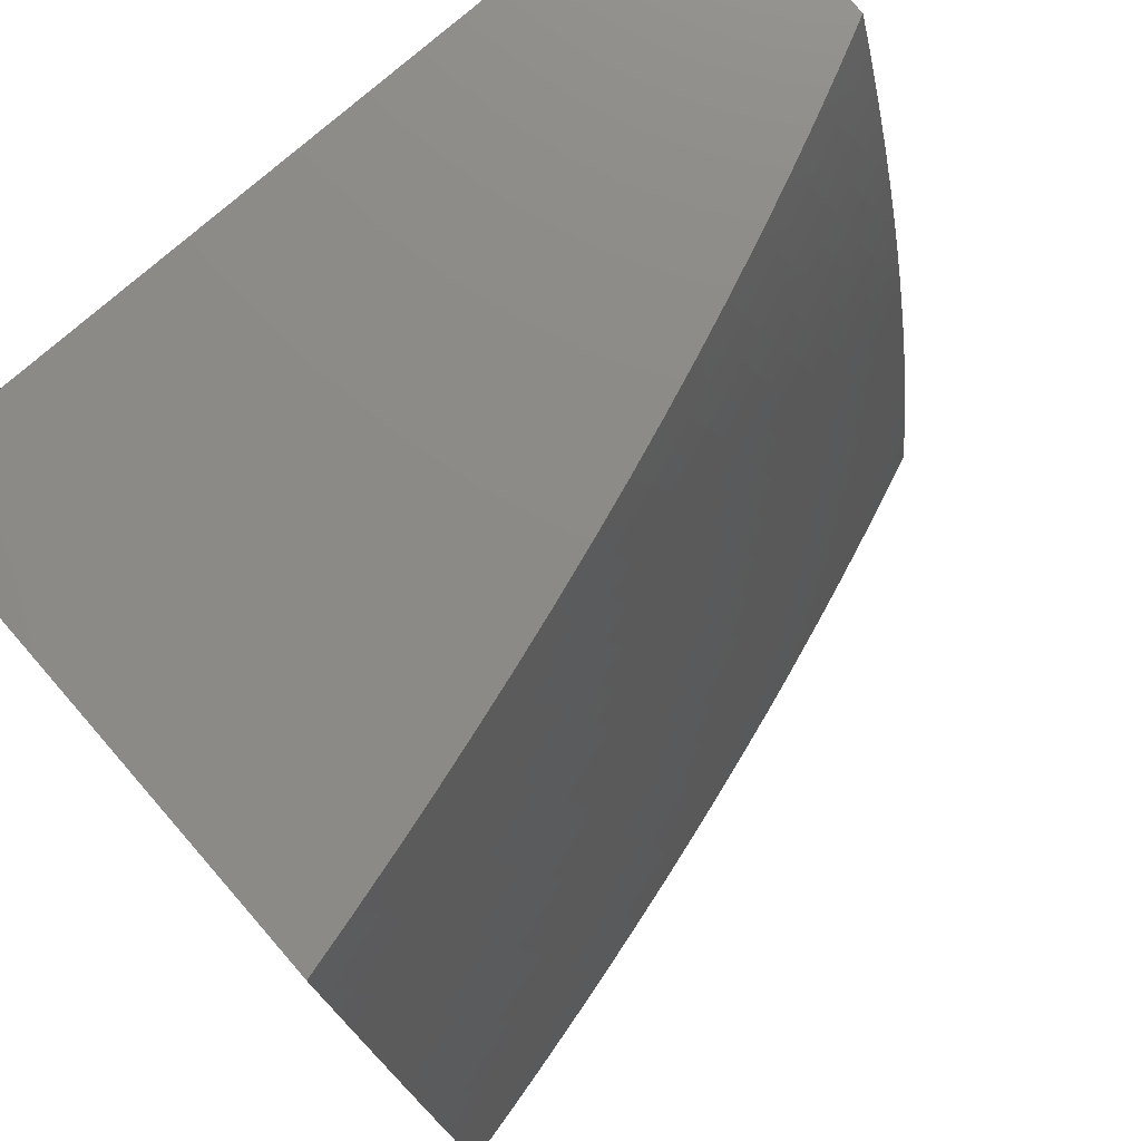
<metadata>
{"format":"stl","ext":"stl","renderer":"f3d","projection":"perspective","resolution":1024,"background":"white","views":[{"elev":77.0,"azim":138.9,"up":"+Z"}]}
</metadata>
<code>
# stl→obj: 418 verts, 832 faces
v -2 -5.225 1.131
v -2 -5.209 1
v -2.081 -5.235 1.056
v -2.068 -5.225 1
v -2.136 -5.242 1
v -2.168 -5.256 1.056
v -2.202 -5.258 1
v -2.253 -5.279 1.056
v -2.268 -5.276 1
v -2.334 -5.294 1
v -2.338 -5.302 1.056
v -2.398 -5.312 1
v -2.421 -5.326 1.056
v -2.462 -5.331 1
v -2.504 -5.351 1.056
v -2.525 -5.35 1
v -2.545 -5.364 1.056
v -2.587 -5.37 1
v -2.585 -5.377 1.056
v -2.626 -5.39 1.056
v -2.617 -5.395 1.111
v -2.657 -5.408 1.111
v -2.648 -5.413 1.167
v -2.688 -5.427 1.167
v -2.678 -5.432 1.223
v -2.717 -5.446 1.223
v -2.707 -5.452 1.279
v -2.745 -5.466 1.279
v -2.735 -5.471 1.334
v -2.773 -5.486 1.334
v -2.761 -5.492 1.39
v -2.799 -5.506 1.39
v -2.786 -5.512 1.446
v -2.823 -5.526 1.446
v -2.811 -5.533 1.501
v -2.847 -5.547 1.501
v -2.834 -5.554 1.556
v -2.869 -5.568 1.556
v -2.855 -5.575 1.612
v -2.891 -5.59 1.612
v -2.876 -5.597 1.667
v -2.91 -5.612 1.667
v -2.895 -5.619 1.722
v -2.929 -5.634 1.722
v -2.913 -5.641 1.777
v -2.946 -5.656 1.777
v -2.929 -5.663 1.832
v -2.962 -5.679 1.832
v -2.945 -5.686 1.886
v -2.977 -5.701 1.886
v -2.957 -5.709 1.943
v -3 -5.712 1.885
v -3 -5.73 1.943
v -2.649 -5.39 1
v -2.666 -5.403 1.056
v -2.697 -5.422 1.111
v -2.727 -5.441 1.167
v -2.756 -5.46 1.223
v -2.783 -5.48 1.279
v -2.81 -5.5 1.334
v -2.836 -5.52 1.39
v -2.86 -5.541 1.446
v -2.883 -5.562 1.501
v -2.905 -5.583 1.556
v -2.926 -5.605 1.612
v -2.945 -5.627 1.667
v -2.963 -5.649 1.722
v -2.98 -5.671 1.777
v -3 -5.695 1.826
v -2.995 -5.694 1.832
v -2.709 -5.411 1
v -2.705 -5.417 1.056
v -2.736 -5.436 1.111
v -2.765 -5.455 1.167
v -2.794 -5.474 1.223
v -2.821 -5.494 1.279
v -2.847 -5.514 1.334
v -2.872 -5.535 1.39
v -2.896 -5.556 1.446
v -2.919 -5.577 1.501
v -2.94 -5.598 1.556
v -2.96 -5.62 1.612
v -2.979 -5.642 1.667
v -3 -5.662 1.707
v -2.996 -5.664 1.722
v -3 -5.678 1.767
v -2.744 -5.431 1.056
v -2.769 -5.432 1
v -2.783 -5.445 1.056
v -2.828 -5.454 1
v -2.822 -5.459 1.056
v -2.86 -5.474 1.056
v -2.851 -5.479 1.111
v -2.889 -5.493 1.111
v -2.879 -5.498 1.167
v -2.917 -5.513 1.167
v -2.906 -5.518 1.223
v -2.943 -5.533 1.223
v -2.932 -5.538 1.279
v -2.968 -5.553 1.279
v -2.957 -5.559 1.334
v -3 -5.577 1.331
v -2.993 -5.574 1.334
v -2.98 -5.58 1.39
v -2.945 -5.565 1.39
v -2.921 -5.544 1.334
v -2.909 -5.55 1.39
v -2.884 -5.529 1.334
v -2.886 -5.476 1
v -2.898 -5.489 1.056
v -2.926 -5.508 1.111
v -2.954 -5.528 1.167
v -2.979 -5.548 1.223
v -3 -5.564 1.266
v -2.944 -5.499 1
v -2.936 -5.504 1.056
v -2.963 -5.523 1.111
v -3 -5.542 1.134
v -2.99 -5.543 1.167
v -3 -5.553 1.2
v -2.973 -5.519 1.056
v -3 -5.522 1
v -3 -5.532 1.067
v -3 -5.589 1.395
v -2.967 -5.586 1.446
v -2.932 -5.571 1.446
v -3 -5.603 1.459
v -2.954 -5.592 1.501
v -2.989 -5.607 1.501
v -3 -5.617 1.522
v -2.975 -5.613 1.556
v -3 -5.631 1.584
v -2.994 -5.635 1.612
v -3 -5.646 1.646
v -2.989 -5.725 1.943
v -3 -5.748 2
v -2.945 -5.721 2
v -2.888 -5.695 2
v -2.925 -5.694 1.943
v -2.893 -5.68 1.943
v -2.83 -5.669 2
v -2.86 -5.665 1.943
v -2.826 -5.65 1.943
v -2.845 -5.642 1.886
v -2.811 -5.627 1.886
v -2.828 -5.619 1.832
v -2.793 -5.605 1.832
v -2.81 -5.597 1.777
v -2.775 -5.583 1.777
v -2.79 -5.575 1.722
v -2.754 -5.561 1.722
v -2.769 -5.554 1.667
v -2.733 -5.539 1.667
v -2.747 -5.532 1.612
v -2.71 -5.518 1.612
v -2.724 -5.511 1.556
v -2.687 -5.497 1.556
v -2.699 -5.49 1.501
v -2.662 -5.477 1.501
v -2.674 -5.47 1.446
v -2.635 -5.457 1.446
v -2.647 -5.45 1.39
v -2.608 -5.437 1.39
v -2.619 -5.431 1.334
v -2.58 -5.417 1.334
v -2.59 -5.411 1.279
v -2.55 -5.398 1.279
v -2.56 -5.392 1.223
v -2.519 -5.379 1.223
v -2.528 -5.374 1.167
v -2.488 -5.361 1.167
v -2.496 -5.356 1.111
v -2.414 -5.331 1.111
v -2.771 -5.644 2
v -2.792 -5.636 1.943
v -2.777 -5.613 1.886
v -2.759 -5.591 1.832
v -2.739 -5.569 1.777
v -2.718 -5.547 1.722
v -2.697 -5.526 1.667
v -2.673 -5.504 1.612
v -2.649 -5.484 1.556
v -2.623 -5.463 1.501
v -2.597 -5.443 1.446
v -2.569 -5.424 1.39
v -2.54 -5.404 1.334
v -2.51 -5.385 1.279
v -2.479 -5.367 1.223
v -2.406 -5.336 1.167
v -2.33 -5.307 1.111
v -2.758 -5.622 1.943
v -2.71 -5.619 2
v -2.724 -5.608 1.943
v -2.689 -5.594 1.943
v -2.707 -5.585 1.886
v -2.671 -5.571 1.886
v -2.688 -5.563 1.832
v -2.652 -5.549 1.832
v -2.667 -5.541 1.777
v -2.631 -5.527 1.777
v -2.645 -5.52 1.722
v -2.608 -5.506 1.722
v -2.622 -5.498 1.667
v -2.585 -5.485 1.667
v -2.598 -5.478 1.612
v -2.56 -5.464 1.612
v -2.573 -5.457 1.556
v -2.534 -5.444 1.556
v -2.546 -5.437 1.501
v -2.507 -5.424 1.501
v -2.519 -5.417 1.446
v -2.479 -5.404 1.446
v -2.49 -5.398 1.39
v -2.45 -5.385 1.39
v -2.46 -5.379 1.334
v -2.379 -5.354 1.334
v -2.388 -5.348 1.279
v -2.306 -5.324 1.279
v -2.314 -5.318 1.223
v -2.231 -5.295 1.223
v -2.239 -5.289 1.167
v -2.154 -5.267 1.167
v -2.161 -5.262 1.111
v -2.075 -5.24 1.111
v -2.649 -5.594 2
v -2.654 -5.58 1.943
v -2.636 -5.558 1.886
v -2.615 -5.536 1.832
v -2.594 -5.514 1.777
v -2.571 -5.493 1.722
v -2.547 -5.472 1.667
v -2.522 -5.451 1.612
v -2.495 -5.431 1.556
v -2.468 -5.411 1.501
v -2.439 -5.392 1.446
v -2.369 -5.361 1.39
v -2.297 -5.331 1.334
v -2.222 -5.301 1.279
v -2.146 -5.273 1.223
v -2.068 -5.246 1.167
v -2.618 -5.567 1.943
v -2.586 -5.571 2
v -2.583 -5.553 1.943
v -2.522 -5.548 2
v -2.546 -5.54 1.943
v -2.51 -5.527 1.943
v -2.527 -5.518 1.886
v -2.49 -5.505 1.886
v -2.505 -5.497 1.832
v -2.467 -5.484 1.832
v -2.482 -5.475 1.777
v -2.443 -5.463 1.777
v -2.457 -5.454 1.722
v -2.419 -5.442 1.722
v -2.432 -5.434 1.667
v -2.393 -5.422 1.667
v -2.405 -5.414 1.612
v -2.326 -5.39 1.612
v -2.337 -5.382 1.556
v -2.256 -5.359 1.556
v -2.267 -5.351 1.501
v -2.185 -5.329 1.501
v -2.195 -5.322 1.446
v -2.112 -5.3 1.446
v -2.121 -5.293 1.39
v -2.036 -5.272 1.39
v -2.045 -5.265 1.334
v -2 -5.263 1.388
v -2 -5.253 1.324
v -2.458 -5.525 2
v -2.473 -5.515 1.943
v -2.452 -5.493 1.886
v -2.429 -5.471 1.832
v -2.405 -5.45 1.777
v -2.38 -5.43 1.722
v -2.314 -5.398 1.667
v -2.245 -5.367 1.612
v -2.175 -5.337 1.556
v -2.102 -5.307 1.501
v -2.027 -5.279 1.446
v -2.436 -5.502 1.943
v -2.394 -5.504 2
v -2.399 -5.49 1.943
v -2.361 -5.478 1.943
v -2.377 -5.468 1.886
v -2.339 -5.456 1.886
v -2.353 -5.447 1.832
v -2.275 -5.424 1.832
v -2.289 -5.415 1.777
v -2.209 -5.392 1.777
v -2.222 -5.383 1.722
v -2.141 -5.361 1.722
v -2.153 -5.353 1.667
v -2.071 -5.331 1.667
v -2.082 -5.323 1.612
v -2 -5.308 1.638
v -2 -5.296 1.576
v -2.329 -5.483 2
v -2.323 -5.466 1.943
v -2.262 -5.433 1.886
v -2.197 -5.401 1.832
v -2.129 -5.37 1.777
v -2.06 -5.34 1.722
v -2 -5.32 1.7
v -2.264 -5.463 2
v -2.247 -5.443 1.943
v -2.183 -5.41 1.886
v -2.117 -5.379 1.832
v -2.049 -5.349 1.777
v -2 -5.333 1.761
v -2.198 -5.443 2
v -2.169 -5.42 1.943
v -2.104 -5.389 1.886
v -2.037 -5.358 1.832
v -2 -5.347 1.821
v -2.132 -5.425 2
v -2.091 -5.399 1.943
v -2.025 -5.368 1.886
v -2 -5.36 1.881
v -2.066 -5.407 2
v -2.011 -5.378 1.943
v -2 -5.375 1.941
v -2 -5.389 2
v -2 -5.285 1.514
v -2.009 -5.294 1.556
v -2.092 -5.315 1.556
v -2.164 -5.344 1.612
v -2.234 -5.375 1.667
v -2.301 -5.406 1.722
v -2.367 -5.438 1.777
v -2.391 -5.459 1.832
v -2.415 -5.48 1.886
v -2.018 -5.287 1.501
v -2 -5.273 1.451
v -2.053 -5.258 1.279
v -2 -5.243 1.26
v -2.06 -5.252 1.223
v -2 -5.234 1.196
v -2.138 -5.279 1.279
v -2.13 -5.286 1.334
v -2.246 -5.284 1.111
v -2.323 -5.312 1.167
v -2.397 -5.342 1.223
v -2.47 -5.373 1.279
v -2.5 -5.391 1.334
v -2.53 -5.411 1.39
v -2.558 -5.43 1.446
v -2.585 -5.45 1.501
v -2.611 -5.47 1.556
v -2.636 -5.491 1.612
v -2.66 -5.512 1.667
v -2.682 -5.533 1.722
v -2.703 -5.555 1.777
v -2.723 -5.577 1.832
v -2.742 -5.599 1.886
v -2.214 -5.308 1.334
v -2.204 -5.315 1.39
v -2.287 -5.337 1.39
v -2.277 -5.344 1.446
v -2.359 -5.368 1.446
v -2.348 -5.375 1.501
v -2.428 -5.399 1.501
v -2.417 -5.406 1.556
v -2.537 -5.369 1.111
v -2.569 -5.387 1.167
v -2.599 -5.406 1.223
v -2.629 -5.425 1.279
v -2.658 -5.444 1.334
v -2.685 -5.464 1.39
v -2.712 -5.484 1.446
v -2.737 -5.504 1.501
v -2.761 -5.525 1.556
v -2.784 -5.546 1.612
v -2.805 -5.568 1.667
v -2.825 -5.59 1.722
v -2.844 -5.612 1.777
v -2.862 -5.634 1.832
v -2.878 -5.656 1.886
v -2.456 -5.419 1.556
v -2.444 -5.426 1.612
v -2.577 -5.382 1.111
v -2.609 -5.4 1.167
v -2.639 -5.419 1.223
v -2.668 -5.438 1.279
v -2.696 -5.458 1.334
v -2.723 -5.478 1.39
v -2.749 -5.498 1.446
v -2.774 -5.518 1.501
v -2.797 -5.539 1.556
v -2.82 -5.561 1.612
v -2.841 -5.582 1.667
v -2.86 -5.604 1.722
v -2.879 -5.626 1.777
v -2.896 -5.649 1.832
v -2.912 -5.671 1.886
v -2.483 -5.439 1.612
v -2.47 -5.446 1.667
v -2.509 -5.459 1.667
v -2.495 -5.467 1.722
v -2.533 -5.48 1.722
v -2.519 -5.488 1.777
v -2.557 -5.501 1.777
v -2.542 -5.509 1.832
v -2.563 -5.531 1.886
v -2.579 -5.522 1.832
v -2.775 -5.45 1.111
v -2.804 -5.469 1.167
v -2.832 -5.489 1.223
v -2.859 -5.509 1.279
v -2.813 -5.464 1.111
v -2.6 -5.544 1.886
v -2.842 -5.484 1.167
v -2.869 -5.503 1.223
v -2.896 -5.523 1.279
v -3 -6 2
v -3 -6 1
v -2 -6 1
v -2 -6 2
f 1 2 3
f 3 2 4
f 3 4 5
f 3 5 6
f 6 5 7
f 6 7 8
f 8 7 9
f 8 9 10
f 8 10 11
f 11 10 12
f 11 12 13
f 13 12 14
f 13 14 15
f 15 14 16
f 15 16 17
f 17 16 18
f 17 18 19
f 19 18 20
f 19 20 21
f 21 20 22
f 21 22 23
f 23 22 24
f 23 24 25
f 25 24 26
f 25 26 27
f 27 26 28
f 27 28 29
f 29 28 30
f 29 30 31
f 31 30 32
f 31 32 33
f 33 32 34
f 33 34 35
f 35 34 36
f 35 36 37
f 37 36 38
f 37 38 39
f 39 38 40
f 39 40 41
f 41 40 42
f 41 42 43
f 43 42 44
f 43 44 45
f 45 44 46
f 45 46 47
f 47 46 48
f 47 48 49
f 49 48 50
f 49 50 51
f 51 50 52
f 51 52 53
f 18 54 20
f 20 54 55
f 20 55 22
f 22 55 56
f 22 56 24
f 24 56 57
f 24 57 26
f 26 57 58
f 26 58 28
f 28 58 59
f 28 59 30
f 30 59 60
f 30 60 32
f 32 60 61
f 32 61 34
f 34 61 62
f 34 62 36
f 36 62 63
f 36 63 38
f 38 63 64
f 38 64 40
f 40 64 65
f 40 65 42
f 42 65 66
f 42 66 44
f 44 66 67
f 44 67 46
f 46 67 68
f 46 68 48
f 48 68 69
f 48 69 70
f 70 69 52
f 70 52 50
f 54 71 55
f 55 71 72
f 55 72 56
f 56 72 73
f 56 73 57
f 57 73 74
f 57 74 58
f 58 74 75
f 58 75 59
f 59 75 76
f 59 76 60
f 60 76 77
f 60 77 61
f 61 77 78
f 61 78 62
f 62 78 79
f 62 79 63
f 63 79 80
f 63 80 64
f 64 80 81
f 64 81 65
f 65 81 82
f 65 82 66
f 66 82 83
f 66 83 67
f 67 83 84
f 67 84 85
f 85 84 86
f 85 86 68
f 68 86 69
f 72 71 87
f 87 71 88
f 87 88 89
f 89 88 90
f 89 90 91
f 91 90 92
f 91 92 93
f 93 92 94
f 93 94 95
f 95 94 96
f 95 96 97
f 97 96 98
f 97 98 99
f 99 98 100
f 99 100 101
f 101 100 102
f 101 102 103
f 103 102 104
f 103 104 101
f 101 104 105
f 101 105 106
f 106 105 107
f 106 107 108
f 108 107 78
f 108 78 77
f 90 109 92
f 92 109 110
f 92 110 94
f 94 110 111
f 94 111 96
f 96 111 112
f 96 112 98
f 98 112 113
f 98 113 100
f 100 113 114
f 100 114 102
f 109 115 110
f 110 115 116
f 110 116 111
f 111 116 117
f 111 117 112
f 112 117 118
f 112 118 119
f 119 118 120
f 119 120 113
f 113 120 114
f 116 115 121
f 121 115 122
f 121 122 123
f 121 123 117
f 117 123 118
f 102 124 104
f 104 124 125
f 104 125 105
f 105 125 126
f 105 126 107
f 107 126 79
f 107 79 78
f 124 127 125
f 125 127 128
f 125 128 126
f 126 128 80
f 126 80 79
f 128 127 129
f 129 127 130
f 129 130 131
f 131 130 132
f 131 132 82
f 82 132 133
f 82 133 83
f 83 133 134
f 83 134 84
f 132 134 133
f 51 53 135
f 135 53 136
f 135 136 137
f 138 139 137
f 137 139 51
f 137 51 135
f 139 138 140
f 140 138 141
f 140 141 142
f 142 141 143
f 142 143 144
f 144 143 145
f 144 145 146
f 146 145 147
f 146 147 148
f 148 147 149
f 148 149 150
f 150 149 151
f 150 151 152
f 152 151 153
f 152 153 154
f 154 153 155
f 154 155 156
f 156 155 157
f 156 157 158
f 158 157 159
f 158 159 160
f 160 159 161
f 160 161 162
f 162 161 163
f 162 163 164
f 164 163 165
f 164 165 166
f 166 165 167
f 166 167 168
f 168 167 169
f 168 169 170
f 170 169 171
f 170 171 172
f 172 171 173
f 172 173 13
f 13 173 11
f 141 174 143
f 143 174 175
f 143 175 145
f 145 175 176
f 145 176 147
f 147 176 177
f 147 177 149
f 149 177 178
f 149 178 151
f 151 178 179
f 151 179 153
f 153 179 180
f 153 180 155
f 155 180 181
f 155 181 157
f 157 181 182
f 157 182 159
f 159 182 183
f 159 183 161
f 161 183 184
f 161 184 163
f 163 184 185
f 163 185 165
f 165 185 186
f 165 186 167
f 167 186 187
f 167 187 169
f 169 187 188
f 169 188 171
f 171 188 189
f 171 189 173
f 173 189 190
f 173 190 11
f 11 190 8
f 175 174 191
f 191 174 192
f 191 192 193
f 193 192 194
f 193 194 195
f 195 194 196
f 195 196 197
f 197 196 198
f 197 198 199
f 199 198 200
f 199 200 201
f 201 200 202
f 201 202 203
f 203 202 204
f 203 204 205
f 205 204 206
f 205 206 207
f 207 206 208
f 207 208 209
f 209 208 210
f 209 210 211
f 211 210 212
f 211 212 213
f 213 212 214
f 213 214 215
f 215 214 216
f 215 216 217
f 217 216 218
f 217 218 219
f 219 218 220
f 219 220 221
f 221 220 222
f 221 222 223
f 223 222 224
f 223 224 3
f 3 224 1
f 192 225 194
f 194 225 226
f 194 226 196
f 196 226 227
f 196 227 198
f 198 227 228
f 198 228 200
f 200 228 229
f 200 229 202
f 202 229 230
f 202 230 204
f 204 230 231
f 204 231 206
f 206 231 232
f 206 232 208
f 208 232 233
f 208 233 210
f 210 233 234
f 210 234 212
f 212 234 235
f 212 235 214
f 214 235 236
f 214 236 216
f 216 236 237
f 216 237 218
f 218 237 238
f 218 238 220
f 220 238 239
f 220 239 222
f 222 239 240
f 222 240 224
f 224 240 1
f 226 225 241
f 241 225 242
f 241 242 243
f 243 242 244
f 243 244 245
f 245 244 246
f 245 246 247
f 247 246 248
f 247 248 249
f 249 248 250
f 249 250 251
f 251 250 252
f 251 252 253
f 253 252 254
f 253 254 255
f 255 254 256
f 255 256 257
f 257 256 258
f 257 258 259
f 259 258 260
f 259 260 261
f 261 260 262
f 261 262 263
f 263 262 264
f 263 264 265
f 265 264 266
f 265 266 267
f 267 266 268
f 267 268 269
f 244 270 246
f 246 270 271
f 246 271 248
f 248 271 272
f 248 272 250
f 250 272 273
f 250 273 252
f 252 273 274
f 252 274 254
f 254 274 275
f 254 275 256
f 256 275 276
f 256 276 258
f 258 276 277
f 258 277 260
f 260 277 278
f 260 278 262
f 262 278 279
f 262 279 264
f 264 279 280
f 264 280 266
f 266 280 268
f 271 270 281
f 281 270 282
f 281 282 283
f 283 282 284
f 283 284 285
f 285 284 286
f 285 286 287
f 287 286 288
f 287 288 289
f 289 288 290
f 289 290 291
f 291 290 292
f 291 292 293
f 293 292 294
f 293 294 295
f 295 294 296
f 295 296 297
f 282 298 284
f 284 298 299
f 284 299 286
f 286 299 300
f 286 300 288
f 288 300 301
f 288 301 290
f 290 301 302
f 290 302 292
f 292 302 303
f 292 303 294
f 294 303 304
f 294 304 296
f 298 305 299
f 299 305 306
f 299 306 300
f 300 306 307
f 300 307 301
f 301 307 308
f 301 308 302
f 302 308 309
f 302 309 303
f 303 309 310
f 303 310 304
f 305 311 306
f 306 311 312
f 306 312 307
f 307 312 313
f 307 313 308
f 308 313 314
f 308 314 309
f 309 314 315
f 309 315 310
f 311 316 312
f 312 316 317
f 312 317 313
f 313 317 318
f 313 318 314
f 314 318 319
f 314 319 315
f 316 320 317
f 317 320 321
f 317 321 318
f 318 321 322
f 318 322 319
f 320 323 321
f 321 323 322
f 324 325 297
f 297 325 326
f 297 326 295
f 295 326 327
f 295 327 293
f 293 327 328
f 293 328 291
f 291 328 329
f 291 329 289
f 289 329 330
f 289 330 287
f 287 330 331
f 287 331 285
f 285 331 332
f 285 332 283
f 283 332 281
f 325 324 333
f 333 324 334
f 333 334 280
f 280 334 268
f 267 269 335
f 335 269 336
f 335 336 337
f 337 336 338
f 337 338 240
f 240 338 1
f 240 239 337
f 337 239 339
f 337 339 335
f 335 339 340
f 335 340 267
f 267 340 265
f 326 325 333
f 326 333 279
f 279 333 280
f 3 6 223
f 223 6 341
f 223 341 221
f 221 341 342
f 221 342 219
f 219 342 343
f 219 343 217
f 217 343 344
f 217 344 215
f 215 344 345
f 215 345 213
f 213 345 346
f 213 346 211
f 211 346 347
f 211 347 209
f 209 347 348
f 209 348 207
f 207 348 349
f 207 349 205
f 205 349 350
f 205 350 203
f 203 350 351
f 203 351 201
f 201 351 352
f 201 352 199
f 199 352 353
f 199 353 197
f 197 353 354
f 197 354 195
f 195 354 355
f 195 355 193
f 193 355 191
f 239 238 339
f 339 238 356
f 339 356 340
f 340 356 357
f 340 357 265
f 265 357 263
f 327 326 278
f 278 326 279
f 6 8 341
f 341 8 190
f 341 190 342
f 342 190 189
f 342 189 343
f 343 189 188
f 343 188 344
f 344 188 187
f 344 187 345
f 345 187 186
f 345 186 346
f 346 186 185
f 346 185 347
f 347 185 184
f 347 184 348
f 348 184 183
f 348 183 349
f 349 183 182
f 349 182 350
f 350 182 181
f 350 181 351
f 351 181 180
f 351 180 352
f 352 180 179
f 352 179 353
f 353 179 178
f 353 178 354
f 354 178 177
f 354 177 355
f 355 177 176
f 355 176 191
f 191 176 175
f 238 237 356
f 356 237 358
f 356 358 357
f 357 358 359
f 357 359 263
f 263 359 261
f 328 327 277
f 277 327 278
f 237 236 358
f 358 236 360
f 358 360 359
f 359 360 361
f 359 361 261
f 261 361 259
f 329 328 276
f 276 328 277
f 236 235 360
f 360 235 362
f 360 362 361
f 361 362 363
f 361 363 259
f 259 363 257
f 330 329 275
f 275 329 276
f 13 15 172
f 172 15 364
f 172 364 170
f 170 364 365
f 170 365 168
f 168 365 366
f 168 366 166
f 166 366 367
f 166 367 164
f 164 367 368
f 164 368 162
f 162 368 369
f 162 369 160
f 160 369 370
f 160 370 158
f 158 370 371
f 158 371 156
f 156 371 372
f 156 372 154
f 154 372 373
f 154 373 152
f 152 373 374
f 152 374 150
f 150 374 375
f 150 375 148
f 148 375 376
f 148 376 146
f 146 376 377
f 146 377 144
f 144 377 378
f 144 378 142
f 142 378 140
f 235 234 362
f 362 234 379
f 362 379 363
f 363 379 380
f 363 380 257
f 257 380 255
f 331 330 274
f 274 330 275
f 15 17 364
f 364 17 381
f 364 381 365
f 365 381 382
f 365 382 366
f 366 382 383
f 366 383 367
f 367 383 384
f 367 384 368
f 368 384 385
f 368 385 369
f 369 385 386
f 369 386 370
f 370 386 387
f 370 387 371
f 371 387 388
f 371 388 372
f 372 388 389
f 372 389 373
f 373 389 390
f 373 390 374
f 374 390 391
f 374 391 375
f 375 391 392
f 375 392 376
f 376 392 393
f 376 393 377
f 377 393 394
f 377 394 378
f 378 394 395
f 378 395 140
f 140 395 139
f 234 233 379
f 379 233 396
f 379 396 380
f 380 396 397
f 380 397 255
f 255 397 253
f 332 331 273
f 273 331 274
f 17 19 381
f 381 19 21
f 381 21 382
f 382 21 23
f 382 23 383
f 383 23 25
f 383 25 384
f 384 25 27
f 384 27 385
f 385 27 29
f 385 29 386
f 386 29 31
f 386 31 387
f 387 31 33
f 387 33 388
f 388 33 35
f 388 35 389
f 389 35 37
f 389 37 390
f 390 37 39
f 390 39 391
f 391 39 41
f 391 41 392
f 392 41 43
f 392 43 393
f 393 43 45
f 393 45 394
f 394 45 47
f 394 47 395
f 395 47 49
f 395 49 139
f 139 49 51
f 233 232 396
f 396 232 398
f 396 398 397
f 397 398 399
f 397 399 253
f 253 399 251
f 281 332 272
f 272 332 273
f 398 232 231
f 399 398 400
f 400 398 231
f 400 231 230
f 251 399 401
f 401 399 400
f 401 400 402
f 402 400 230
f 402 230 229
f 251 401 249
f 249 401 403
f 249 403 247
f 247 403 404
f 247 404 245
f 245 404 243
f 403 401 402
f 281 272 271
f 403 402 405
f 405 402 229
f 405 229 228
f 89 406 87
f 87 406 73
f 87 73 72
f 73 406 74
f 74 406 407
f 74 407 75
f 75 407 408
f 75 408 76
f 76 408 409
f 76 409 77
f 77 409 108
f 406 89 410
f 410 89 91
f 410 91 93
f 228 411 405
f 405 411 404
f 405 404 403
f 241 243 411
f 411 243 404
f 241 411 227
f 227 411 228
f 406 410 407
f 407 410 412
f 407 412 408
f 408 412 413
f 408 413 409
f 409 413 414
f 409 414 108
f 108 414 106
f 412 410 93
f 226 241 227
f 412 93 95
f 412 95 413
f 413 95 97
f 413 97 414
f 414 97 99
f 414 99 106
f 106 99 101
f 121 117 116
f 119 113 112
f 81 80 128
f 129 131 128
f 128 131 81
f 131 82 81
f 85 68 67
f 70 50 48
f 136 53 415
f 415 53 52
f 415 52 69
f 69 86 415
f 415 86 416
f 416 86 84
f 416 84 134
f 134 132 416
f 416 132 130
f 416 130 127
f 127 124 416
f 416 124 102
f 416 102 114
f 114 120 416
f 416 120 118
f 416 118 123
f 123 122 416
f 122 115 416
f 416 115 109
f 416 109 90
f 90 88 416
f 416 88 71
f 416 71 417
f 417 71 54
f 417 54 18
f 18 16 417
f 417 16 14
f 417 14 12
f 12 10 417
f 417 10 9
f 417 9 7
f 7 5 417
f 417 5 4
f 417 4 2
f 323 320 418
f 418 320 316
f 418 316 311
f 311 305 418
f 418 305 298
f 418 298 282
f 282 270 418
f 418 270 244
f 418 244 242
f 242 225 418
f 418 225 192
f 418 192 174
f 418 174 415
f 415 174 141
f 415 141 138
f 138 137 415
f 415 137 136
f 415 416 418
f 418 416 417
f 2 1 417
f 417 1 338
f 417 338 336
f 336 269 417
f 417 269 268
f 417 268 334
f 334 324 417
f 417 324 297
f 417 297 296
f 417 296 418
f 418 296 304
f 418 304 310
f 310 315 418
f 418 315 319
f 418 319 322
f 322 323 418

</code>
